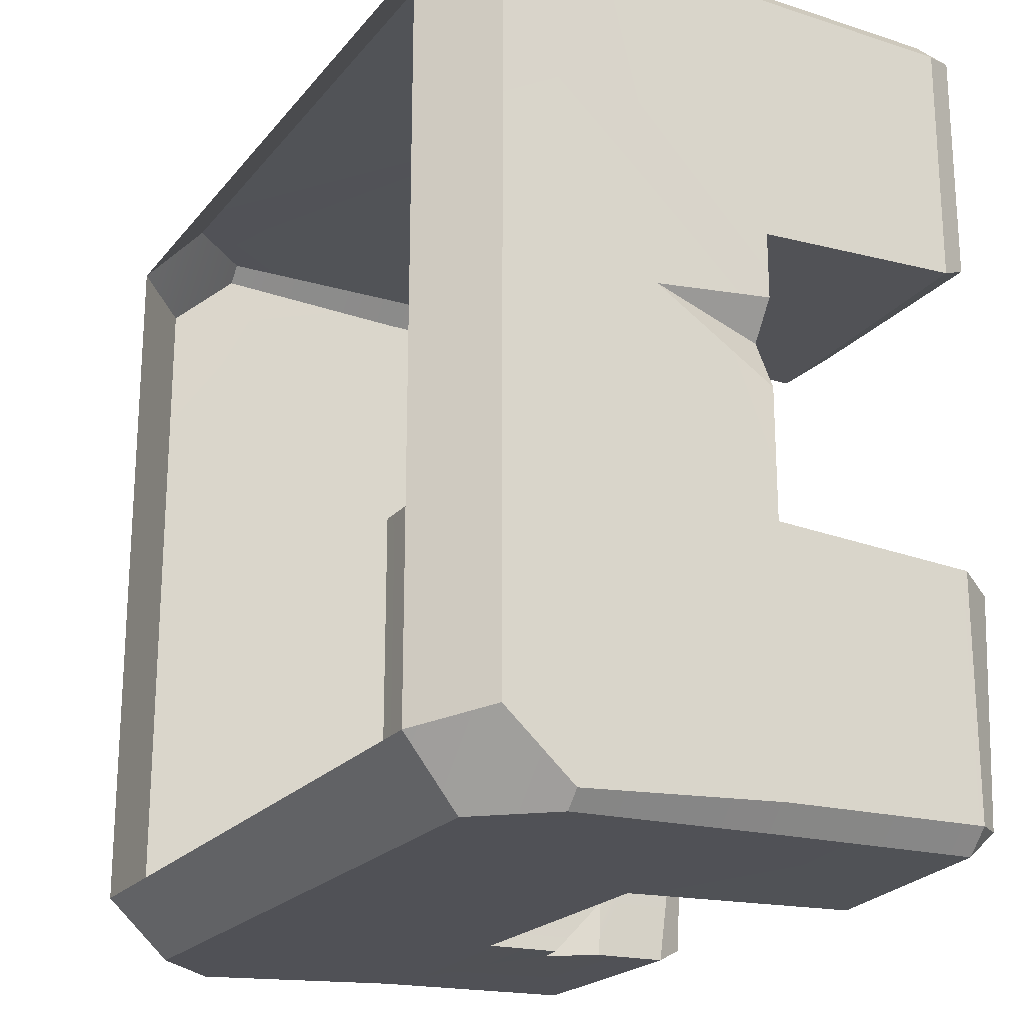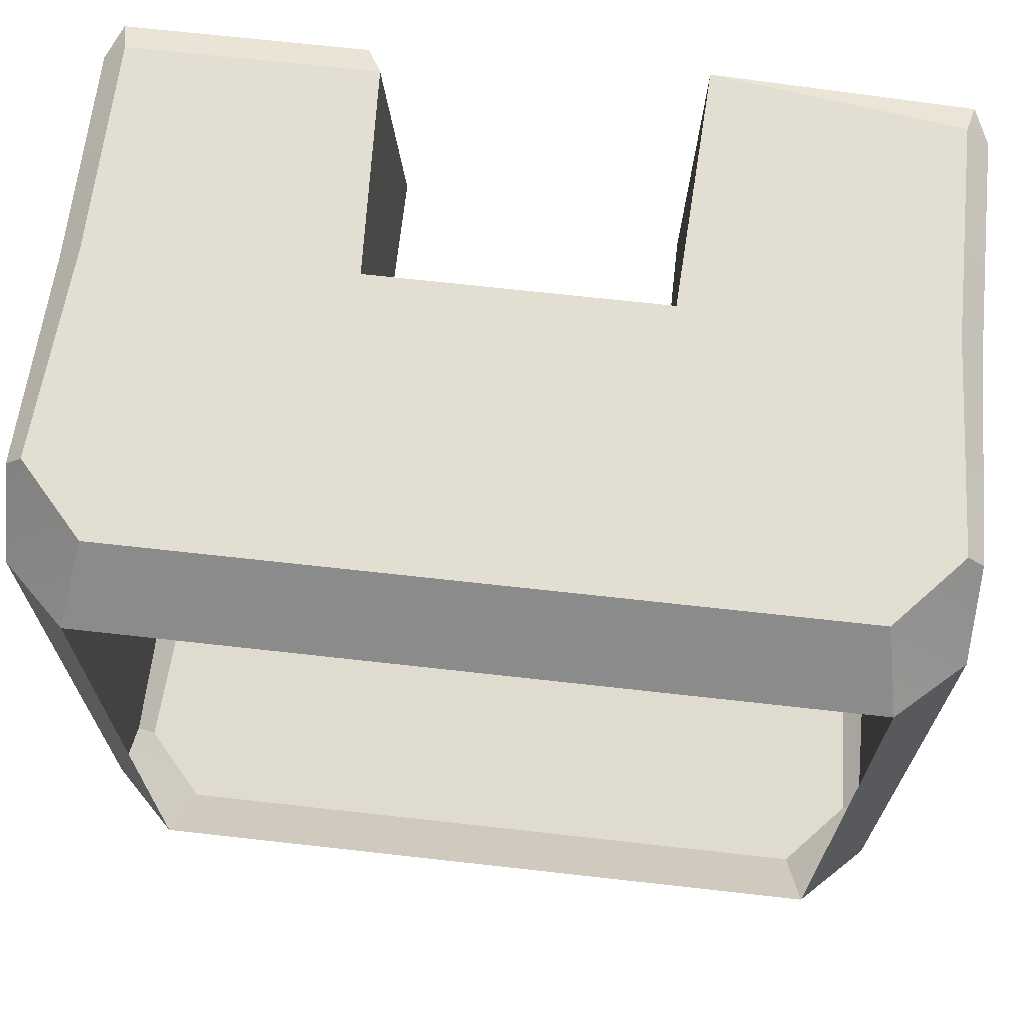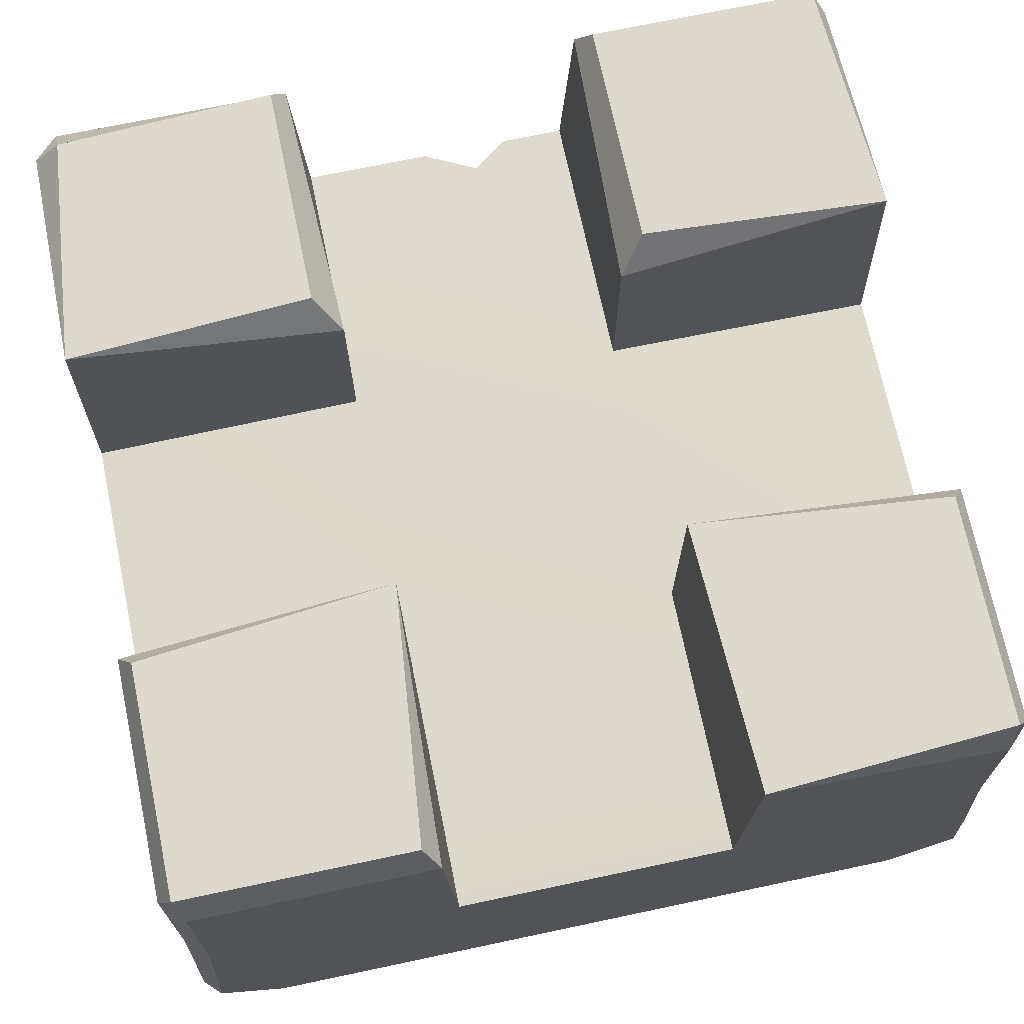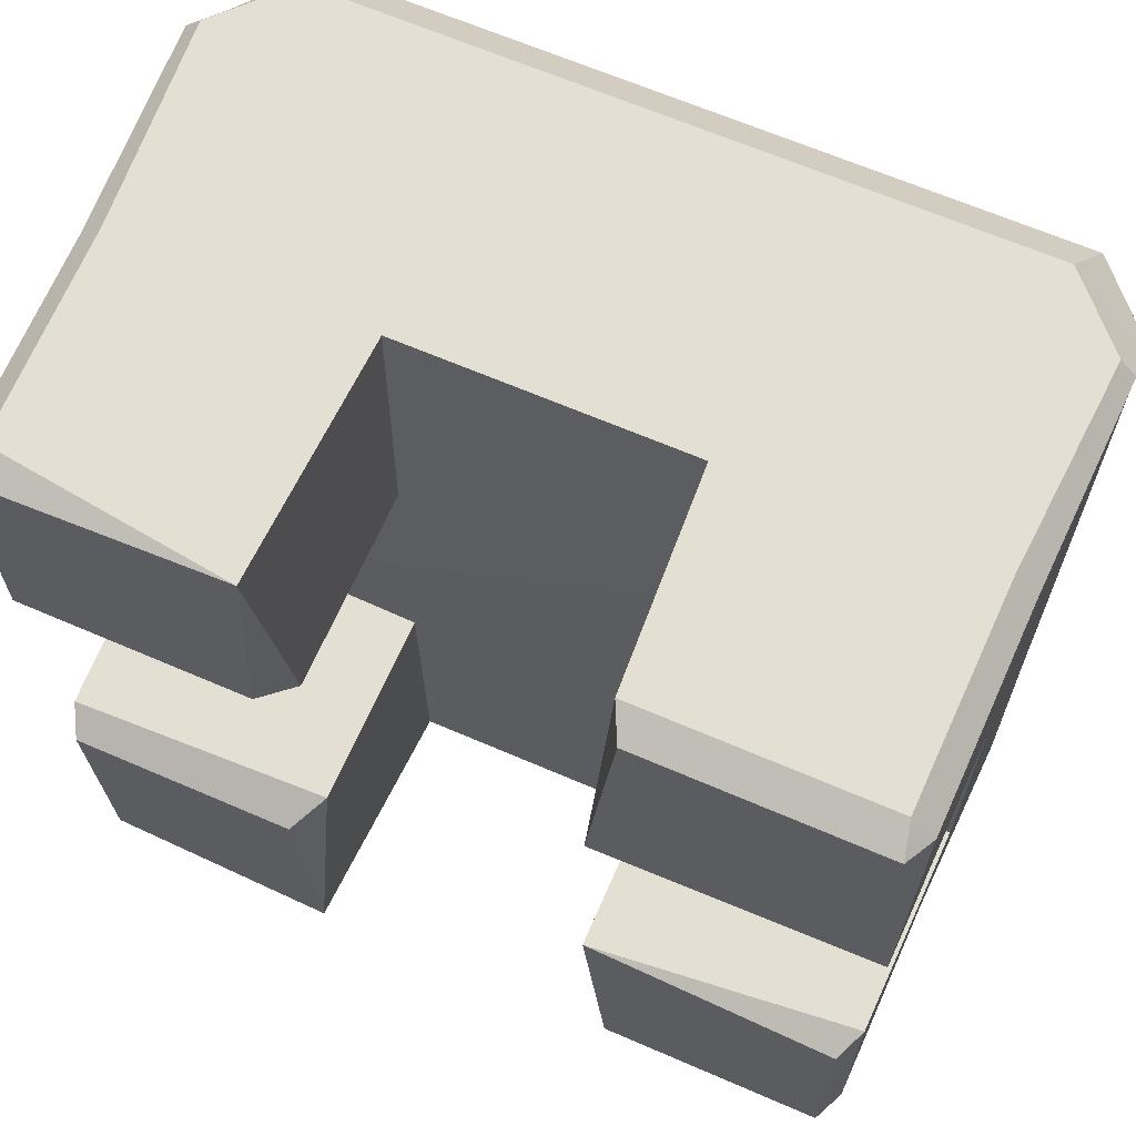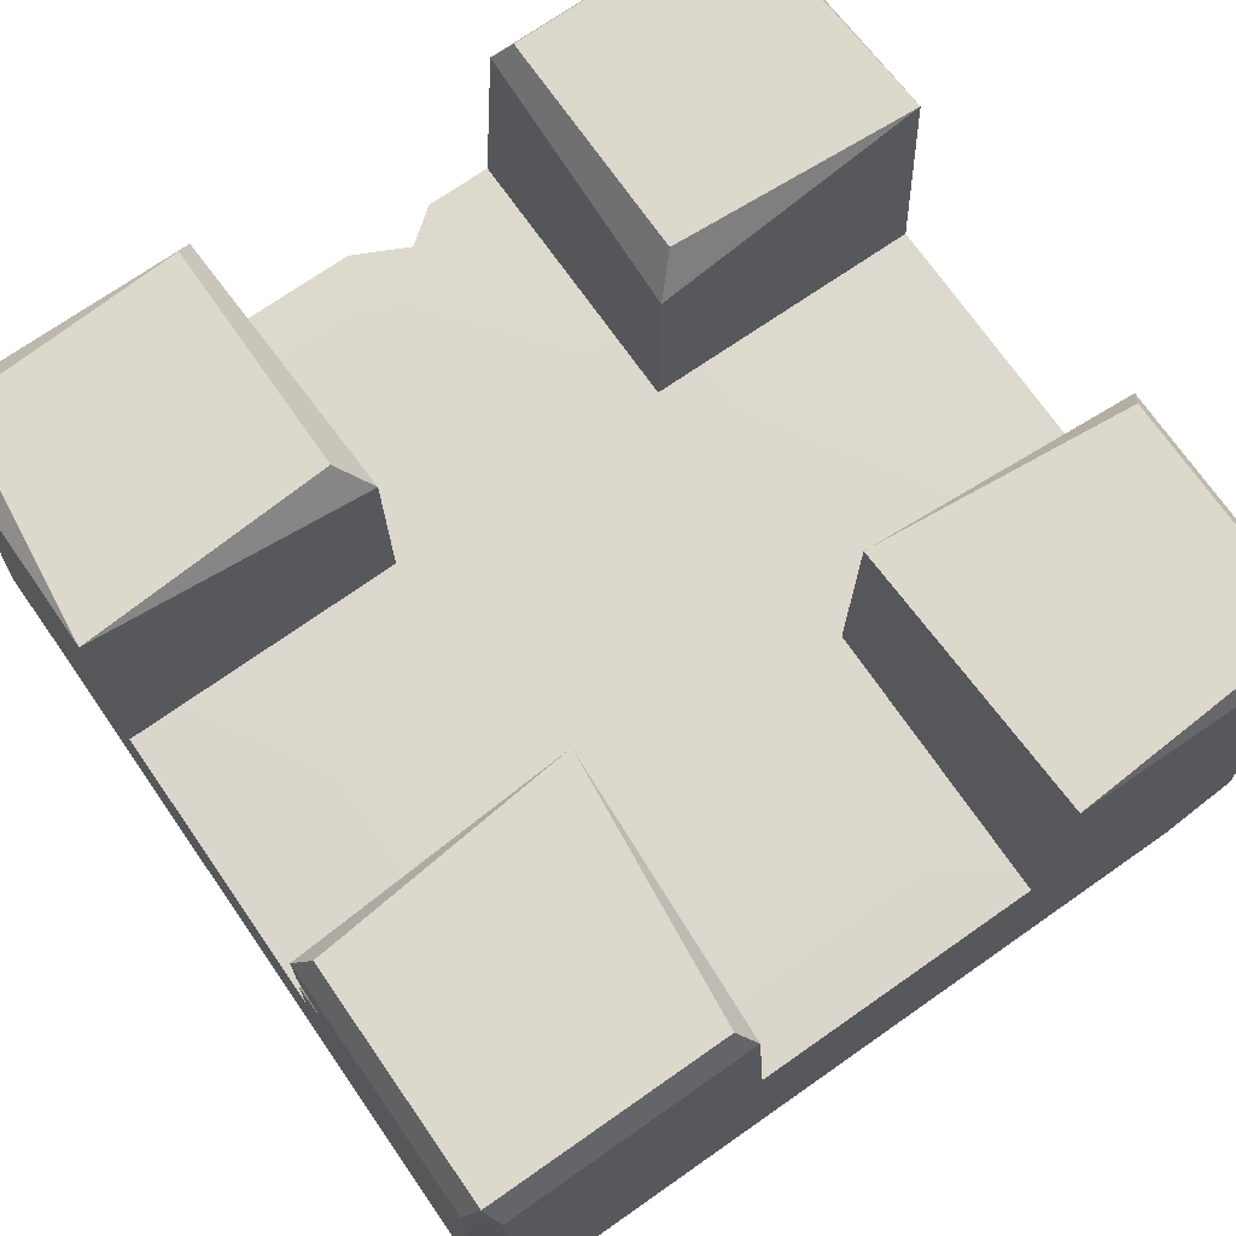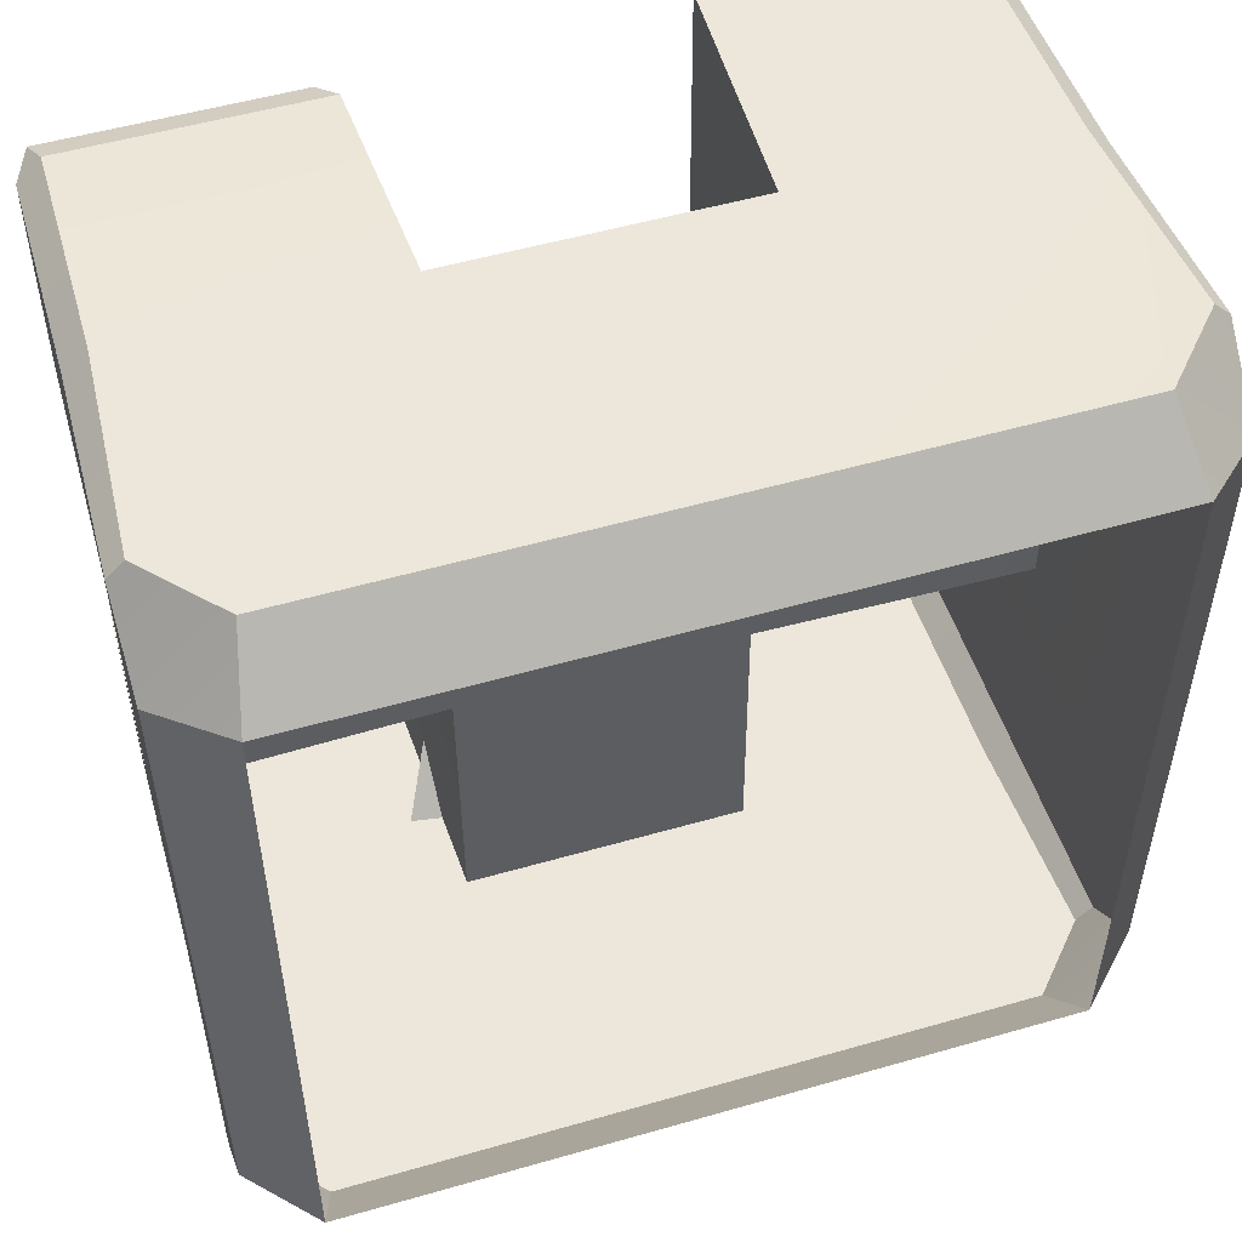
<metadata>
{"format":"obj","ext":"obj","renderer":"f3d","projection":"perspective","resolution":1024,"background":"white","views":[{"elev":-21.1,"azim":-117.6,"up":"+Y"},{"elev":69.0,"azim":-173.6,"up":"+Y"},{"elev":71.7,"azim":78.1,"up":"+Z"},{"elev":65.5,"azim":23.5,"up":"+Y"},{"elev":72.7,"azim":55.1,"up":"+Z"},{"elev":52.6,"azim":162.8,"up":"+Y"}]}
</metadata>
<code>
g Color_01
v 1.678 4.632 18.48
v 1.846 4.462 18.82
v 1.563 1.583 18.82
v 4.573 1.7 18.82
v 4.404 4.462 18.82
v 4.573 4.374 18.48
v -1.563 1.583 18.42
v -1.846 1.87 18.82
v -1.678 4.632 18.82
v -1.678 4.632 18.82
v -4.404 4.462 18.82
v -4.318 4.632 18.48
v 4.573 -1.7 18.48
v 4.404 -1.87 18.82
v 1.563 -1.583 18.82
v 1.563 -1.583 18.82
v 1.846 -4.462 18.82
v 1.678 -4.632 18.48
v -4.318 -4.632 18.48
v -4.277 -4.332 18.82
v -1.678 -4.632 18.82
v -1.678 -4.632 18.82
v -1.846 -1.87 18.82
v -1.563 -1.583 18.42
v 4.318 4.632 18.48
v 4.573 4.374 18.48
v 4.404 4.462 18.82
v -4.573 4.374 18.48
v -4.318 4.632 18.48
v -4.404 4.462 18.82
v 4.573 -4.374 18.48
v 4.318 -4.632 18.48
v 4.404 -4.462 18.82
v -4.573 -4.374 18.48
v -4.277 -4.332 18.82
v -4.318 -4.632 18.48
v -3.835 -4.749 13.05
v -3.999 -4.051 12.39
v -4.688 -3.884 13.05
v -4.632 -0.1411 16.15
v -4.636 0.7132 14.81
v -4.332 0.4622 16.15
v -4.332 0.4622 16.15
v -4.636 0.7132 14.81
v -4.632 0.8584 16.15
v 1.614 -4.033 17.63
v 1.944 -4.664 17.06
v 1.602 -4.672 17.01
v 1.944 -4.664 17.06
v 1.614 -4.033 17.63
v 1.638 -4.653 17.61
v 4.404 4.462 18.82
v 4.573 1.7 18.82
v 1.563 1.583 18.82
v 1.846 4.462 18.82
v 1.563 4.692 16.15
v -1.563 1.583 16.21
v -1.563 4.692 16.15
v 1.563 1.583 16.21
v -1.563 -1.583 16.21
v 1.563 -1.583 16.21
v 4.632 1.583 16.15
v 4.632 -1.583 16.15
v -1.563 -4.692 16.15
v 1.563 -4.692 16.15
v -4.332 0.4622 16.15
v -4.632 1.583 16.15
v -4.632 0.8584 16.15
v -4.632 -0.1411 16.15
v -4.632 -1.583 16.15
v -1.678 4.632 18.82
v -1.846 1.87 18.82
v -4.404 1.87 18.82
v -4.404 4.462 18.82
v 4.404 -1.87 18.82
v 4.404 -4.462 18.82
v 1.846 -4.462 18.82
v 1.563 -1.583 18.82
v -1.846 -1.87 18.82
v -1.678 -4.632 18.82
v -4.277 -4.332 18.82
v -4.404 -1.87 18.82
v 3.823 4.748 13.05
v 4.52 4.76 13.81
v 4.365 4.674 16.13
v 1.563 4.692 16.15
v 1.678 4.632 18.48
v 4.318 4.632 18.48
v -1.563 4.692 16.15
v -3.835 4.749 13.05
v -4.365 4.674 16.13
v -4.52 4.76 13.81
v -4.318 4.632 18.48
v -1.678 4.632 18.82
v -4.688 3.884 13.05
v -4.699 4.579 13.81
v -4.614 4.421 16.13
v -4.632 1.583 16.15
v -4.573 1.7 18.48
v -4.573 4.374 18.48
v -4.632 0.8584 16.15
v -4.636 0.7132 14.81
v -4.688 -3.884 13.05
v -4.632 -1.583 16.15
v -4.632 -0.1411 16.15
v -4.614 -4.421 16.13
v -4.699 -4.579 13.81
v -4.573 -4.374 18.48
v -4.573 -1.7 18.48
v -3.835 -4.749 13.05
v -4.52 -4.76 13.81
v -4.365 -4.674 16.13
v -1.563 -4.692 16.15
v -1.678 -4.632 18.82
v -4.318 -4.632 18.48
v -3.835 -4.749 13.05
v -1.563 -4.692 16.15
v 1.563 -4.692 16.15
v 3.835 -4.749 13.05
v 4.365 -4.674 16.13
v 4.52 -4.76 13.81
v 4.688 -3.885 13.05
v 4.699 -4.579 13.81
v 4.614 -4.421 16.13
v 4.632 -1.583 16.15
v 4.573 -1.7 18.48
v 4.573 -4.374 18.48
v 4.688 -3.885 13.05
v 4.632 -1.583 16.15
v 4.632 1.583 16.15
v 4.688 3.884 13.05
v 4.688 3.884 13.05
v 4.614 4.421 16.13
v 4.699 4.579 13.81
v 4.632 1.583 16.15
v 4.573 4.374 18.48
v 4.573 1.7 18.82
v 1.563 4.692 16.15
v 1.678 4.632 18.48
v 1.563 1.583 18.82
v 1.563 1.583 16.21
v 1.563 1.583 16.21
v 1.563 1.583 18.82
v 4.573 1.7 18.82
v 4.632 1.583 16.15
v -1.563 1.583 16.21
v -1.563 1.583 18.42
v -1.678 4.632 18.82
v -1.563 4.692 16.15
v -4.632 1.583 16.15
v -4.573 1.7 18.48
v -1.563 1.583 18.42
v -1.563 1.583 16.21
v 4.632 -1.583 16.15
v 4.573 -1.7 18.48
v 1.563 -1.583 18.82
v 1.563 -1.583 16.21
v 1.638 -4.653 17.61
v 1.563 -1.583 18.82
v 1.678 -4.632 18.48
v 1.614 -4.033 17.63
v 1.563 -1.583 16.21
v 1.563 -4.692 16.15
v 1.602 -4.672 17.01
v 1.678 -4.632 18.48
v 1.944 -4.664 17.06
v 1.638 -4.653 17.61
v 4.318 -4.632 18.48
v 4.365 -4.674 16.13
v 1.602 -4.672 17.01
v 1.563 -4.692 16.15
v -1.563 -1.583 16.21
v -1.563 -1.583 18.42
v -4.573 -1.7 18.48
v -4.632 -1.583 16.15
v -1.563 -4.692 16.15
v -1.678 -4.632 18.82
v -1.563 -1.583 18.42
v -1.563 -1.583 16.21
v 4.318 4.632 18.48
v 4.404 4.462 18.82
v 1.846 4.462 18.82
v 1.678 4.632 18.48
v -4.573 4.374 18.48
v -4.404 4.462 18.82
v -4.404 1.87 18.82
v -4.573 1.7 18.48
v -4.573 1.7 18.48
v -4.404 1.87 18.82
v -1.846 1.87 18.82
v -1.563 1.583 18.42
v 1.678 -4.632 18.48
v 1.846 -4.462 18.82
v 4.404 -4.462 18.82
v 4.318 -4.632 18.48
v 4.573 -4.374 18.48
v 4.404 -4.462 18.82
v 4.404 -1.87 18.82
v 4.573 -1.7 18.48
v -1.563 -1.583 18.42
v -1.846 -1.87 18.82
v -4.404 -1.87 18.82
v -4.573 -1.7 18.48
v -4.573 -1.7 18.48
v -4.404 -1.87 18.82
v -4.277 -4.332 18.82
v -4.573 -4.374 18.48
v 3.823 4.748 13.05
v 4.699 4.579 13.81
v 4.52 4.76 13.81
v 4.688 3.884 13.05
v 3.999 4.051 12.39
v -4.688 3.884 13.05
v -4.52 4.76 13.81
v -4.699 4.579 13.81
v -3.835 4.749 13.05
v -3.999 4.051 12.39
v 4.688 -3.885 13.05
v 4.52 -4.76 13.81
v 4.699 -4.579 13.81
v 3.835 -4.749 13.05
v 3.999 -4.051 12.39
v -3.835 -4.749 13.05
v -4.688 -3.884 13.05
v -4.699 -4.579 13.81
v -4.52 -4.76 13.81
v 4.365 4.674 16.13
v 4.52 4.76 13.81
v 4.699 4.579 13.81
v 4.614 4.421 16.13
v 4.318 4.632 18.48
v 4.573 4.374 18.48
v -4.52 4.76 13.81
v -4.614 4.421 16.13
v -4.699 4.579 13.81
v -4.365 4.674 16.13
v -4.573 4.374 18.48
v -4.318 4.632 18.48
v -4.699 -4.579 13.81
v -4.365 -4.674 16.13
v -4.52 -4.76 13.81
v -4.614 -4.421 16.13
v -4.318 -4.632 18.48
v -4.573 -4.374 18.48
v 4.52 -4.76 13.81
v 4.614 -4.421 16.13
v 4.699 -4.579 13.81
v 4.365 -4.674 16.13
v 4.573 -4.374 18.48
v 4.318 -4.632 18.48
v 4.688 -3.885 13.05
v 4.688 3.884 13.05
v 3.999 4.051 12.39
v 3.999 -4.051 12.39
v 3.823 4.748 13.05
v -3.835 4.749 13.05
v -3.999 4.051 12.39
v 3.999 4.051 12.39
v -3.835 -4.749 13.05
v 3.835 -4.749 13.05
v 3.999 -4.051 12.39
v -3.999 -4.051 12.39
v -4.688 3.884 13.05
v -4.688 -3.884 13.05
v -3.999 -4.051 12.39
v -3.999 4.051 12.39
g Color_01_0
f 3 2 1
f 6 5 4
f 9 8 7
f 12 11 10
f 15 14 13
f 18 17 16
f 21 20 19
f 24 23 22
f 27 26 25
f 30 29 28
f 33 32 31
f 36 35 34
f 39 38 37
f 42 41 40
f 45 44 43
f 48 47 46
f 51 50 49
f 54 53 52
f 55 54 52
f 58 57 56
f 57 59 56
f 57 60 59
f 60 61 59
f 59 61 62
f 61 63 62
f 60 64 61
f 64 65 61
f 66 60 57
f 66 57 67
f 68 66 67
f 60 66 69
f 70 60 69
f 73 72 71
f 74 73 71
f 77 76 75
f 78 77 75
f 81 80 79
f 82 81 79
f 85 84 83
f 86 85 83
f 86 87 85
f 87 88 85
f 89 86 83
f 90 89 83
f 91 89 90
f 92 91 90
f 91 93 89
f 93 94 89
f 97 96 95
f 98 97 95
f 98 99 97
f 99 100 97
f 101 98 95
f 102 101 95
f 103 102 95
f 102 103 104
f 105 102 104
f 106 104 103
f 107 106 103
f 106 108 104
f 108 109 104
f 112 111 110
f 113 112 110
f 113 114 112
f 114 115 112
f 118 117 116
f 119 118 116
f 120 118 119
f 121 120 119
f 124 123 122
f 125 124 122
f 125 126 124
f 126 127 124
f 130 129 128
f 131 130 128
f 134 133 132
f 133 135 132
f 133 136 135
f 136 137 135
f 140 139 138
f 141 140 138
f 144 143 142
f 145 144 142
f 148 147 146
f 149 148 146
f 152 151 150
f 153 152 150
f 156 155 154
f 157 156 154
f 160 159 158
f 159 161 158
f 159 162 161
f 161 162 163
f 164 161 163
f 167 166 165
f 166 168 165
f 169 168 166
f 169 166 170
f 171 169 170
f 174 173 172
f 175 174 172
f 178 177 176
f 179 178 176
f 182 181 180
f 183 182 180
f 186 185 184
f 187 186 184
f 190 189 188
f 191 190 188
f 194 193 192
f 195 194 192
f 198 197 196
f 199 198 196
f 202 201 200
f 203 202 200
f 206 205 204
f 207 206 204
f 210 209 208
f 209 211 208
f 211 212 208
f 215 214 213
f 214 216 213
f 216 217 213
f 220 219 218
f 219 221 218
f 221 222 218
f 225 224 223
f 226 225 223
f 229 228 227
f 230 229 227
f 227 231 230
f 231 232 230
f 235 234 233
f 234 236 233
f 234 237 236
f 237 238 236
f 241 240 239
f 240 242 239
f 240 243 242
f 243 244 242
f 247 246 245
f 246 248 245
f 246 249 248
f 249 250 248
f 253 252 251
f 254 253 251
f 257 256 255
f 258 257 255
f 261 260 259
f 262 261 259
f 265 264 263
f 266 265 263

</code>
